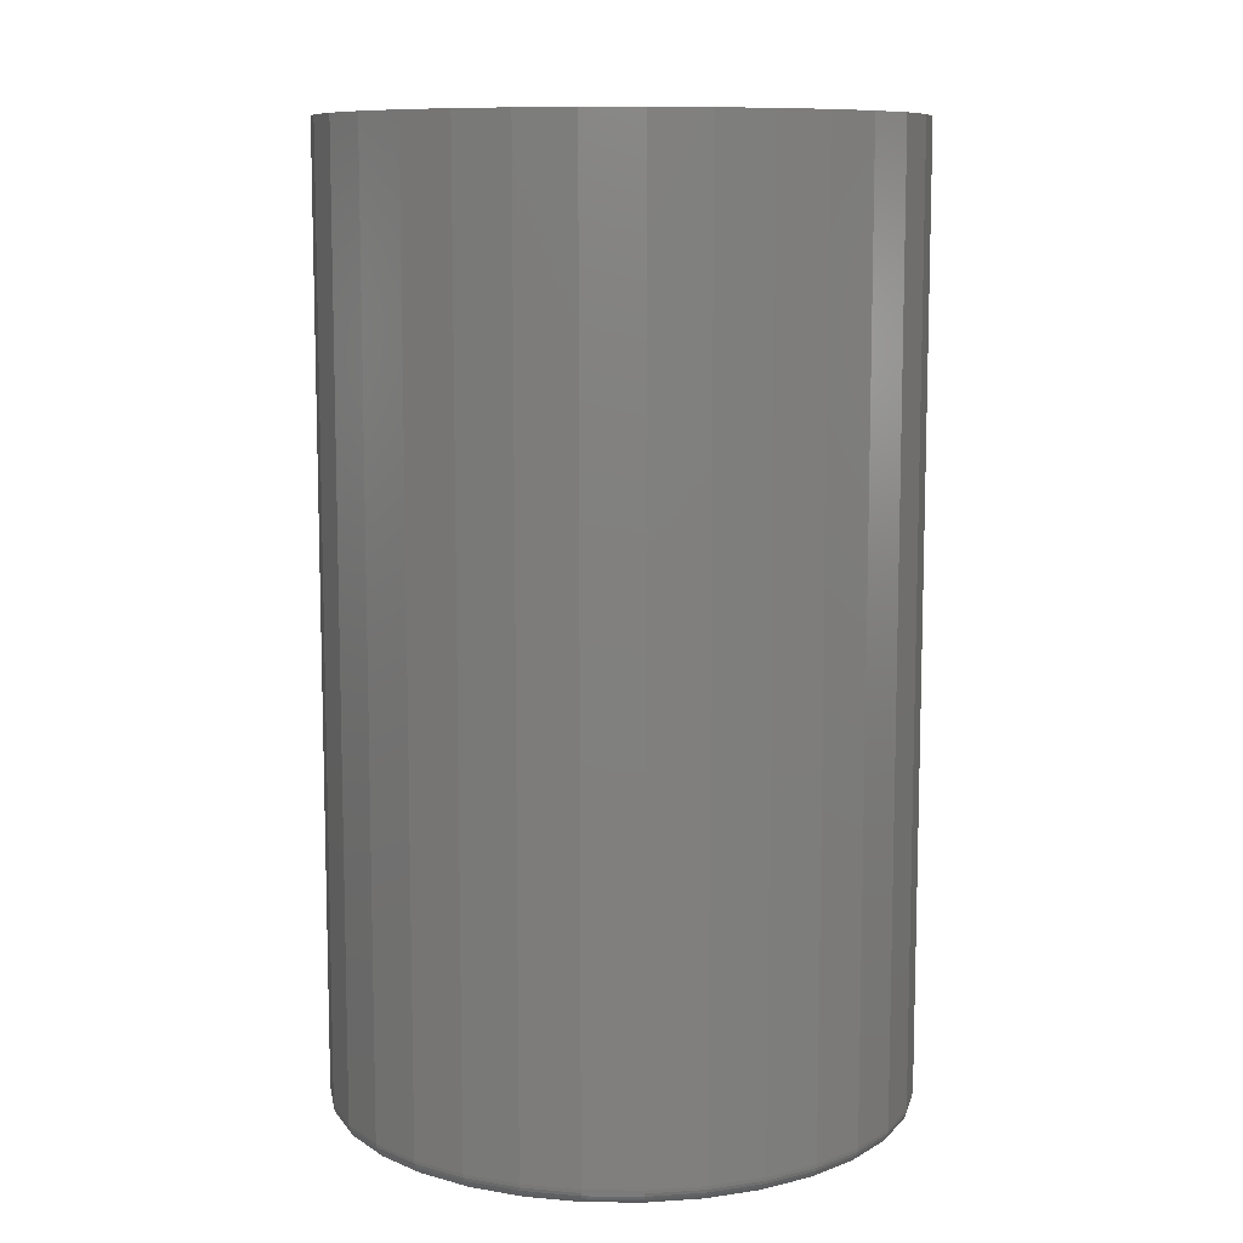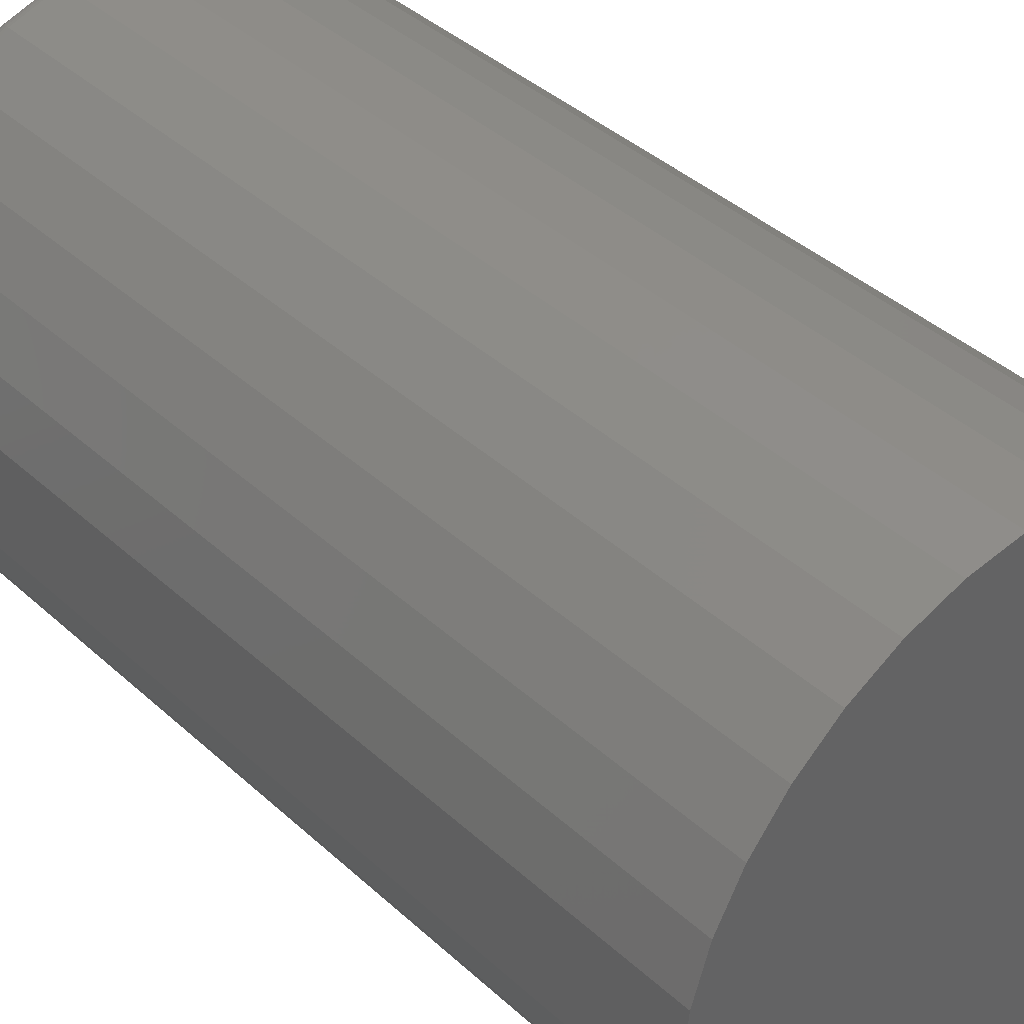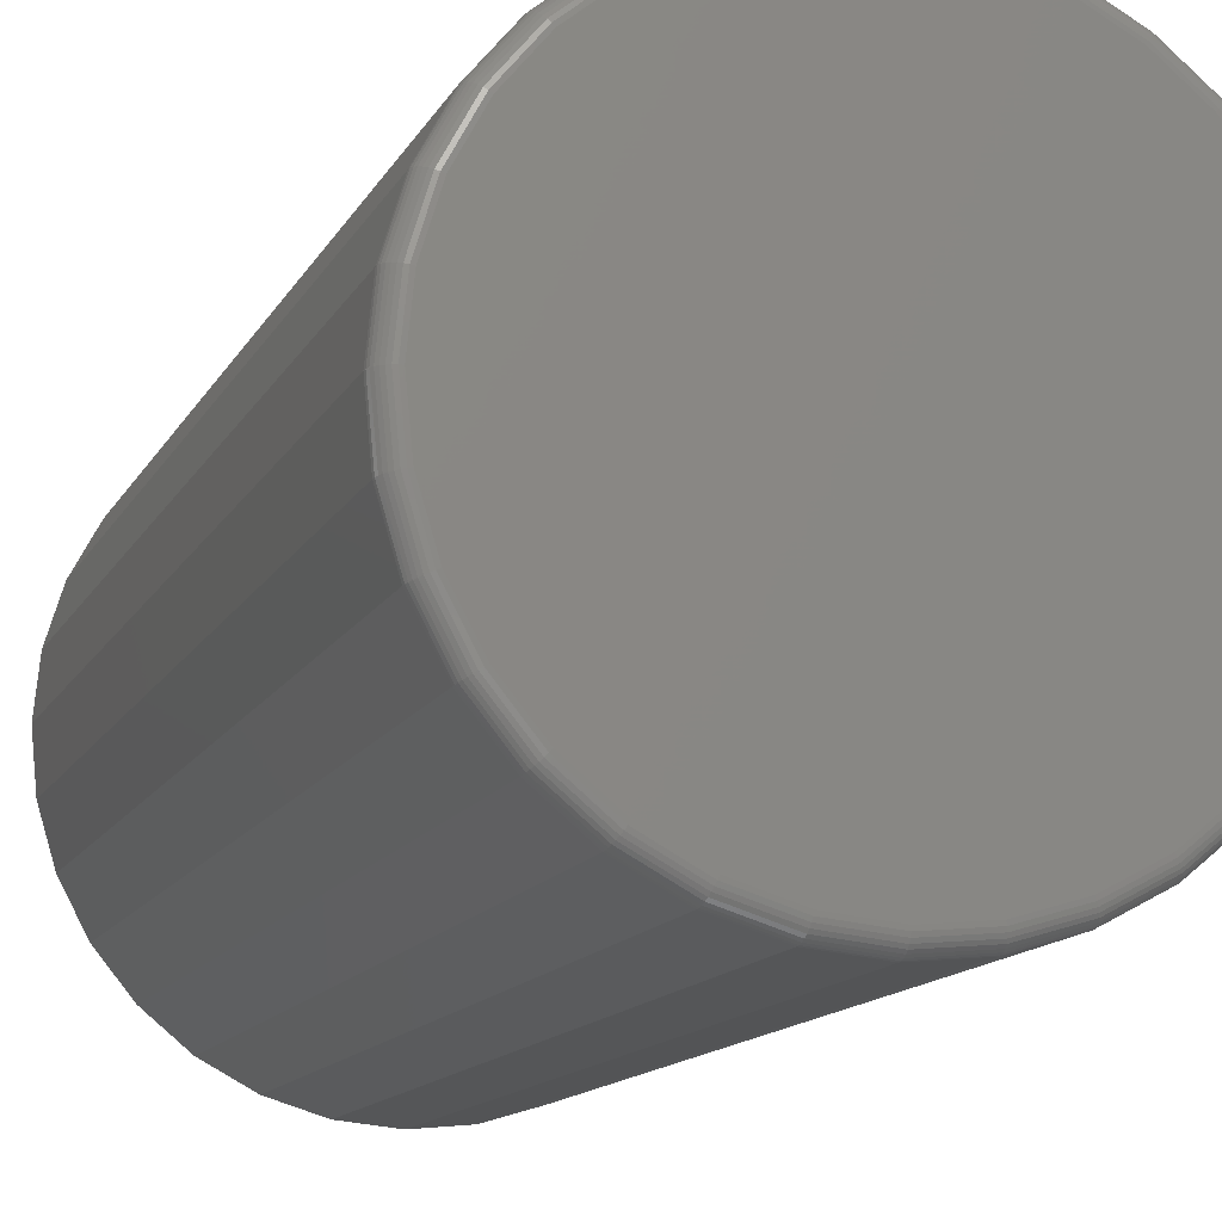
<metadata>
{"format":"stl","ext":"stl","renderer":"f3d","projection":"perspective","resolution":1024,"background":"white","views":[{"elev":9.7,"azim":-15.4,"up":"+Y"},{"elev":40.7,"azim":137.8,"up":"+Z"},{"elev":-13.3,"azim":-18.7,"up":"+Z"}]}
</metadata>
<code>
# stl→obj: 320 verts, 636 faces
v -0.2843 -0.4375 0.5237
v -0.2358 -0.4375 0.5237
v -0.26 -0.4375 0.5261
v -0.3076 -0.4375 0.5166
v -0.2125 -0.4375 0.5166
v -0.3291 -0.4375 0.5051
v -0.191 -0.4375 0.5051
v -0.191 -0.4375 0.2985
v -0.3076 -0.4375 0.287
v -0.2125 -0.4375 0.287
v -0.2843 -0.4375 0.2799
v -0.2358 -0.4375 0.2799
v -0.26 -0.4375 0.2775
v -0.1722 -0.4375 0.4897
v -0.3479 -0.4375 0.4897
v -0.1567 -0.4375 0.4708
v -0.3634 -0.4375 0.4708
v -0.1452 -0.4375 0.4494
v -0.3748 -0.4375 0.4494
v -0.1382 -0.4375 0.4261
v -0.3819 -0.4375 0.4261
v -0.1358 -0.4375 0.4018
v -0.3843 -0.4375 0.4018
v -0.1382 -0.4375 0.3776
v -0.3819 -0.4375 0.3776
v -0.1452 -0.4375 0.3543
v -0.3748 -0.4375 0.3543
v -0.1567 -0.4375 0.3328
v -0.3634 -0.4375 0.3328
v -0.1722 -0.4375 0.3139
v -0.3479 -0.4375 0.3139
v -0.3291 -0.4375 0.2985
v -0.128 9.793e-17 0.4018
v -0.128 -0.4297 0.4018
v -0.1305 9.622e-17 0.376
v -0.1305 -0.4297 0.376
v -0.138 9.401e-17 0.3513
v -0.138 -0.4297 0.3513
v -0.1502 9.139e-17 0.3284
v -0.1502 -0.4297 0.3284
v -0.1666 8.845e-17 0.3084
v -0.1666 -0.4297 0.3084
v -0.1867 8.532e-17 0.292
v -0.1867 -0.4297 0.292
v -0.2095 8.21e-17 0.2798
v -0.2095 -0.4297 0.2798
v -0.2343 7.894e-17 0.2723
v -0.2343 -0.4297 0.2723
v -0.26 7.594e-17 0.2697
v -0.26 -0.4297 0.2697
v -0.2858 7.322e-17 0.2723
v -0.2858 -0.4297 0.2723
v -0.3106 7.088e-17 0.2798
v -0.3106 -0.4297 0.2798
v -0.3334 6.902e-17 0.292
v -0.3334 -0.4297 0.292
v -0.3534 6.771e-17 0.3084
v -0.3534 -0.4297 0.3084
v -0.3698 6.7e-17 0.3284
v -0.3698 -0.4297 0.3284
v -0.3821 6.691e-17 0.3513
v -0.3821 -0.4297 0.3513
v -0.3896 6.746e-17 0.376
v -0.3896 -0.4297 0.376
v -0.3921 6.86e-17 0.4018
v -0.3921 -0.4297 0.4018
v -0.3896 7.032e-17 0.4276
v -0.3896 -0.4297 0.4276
v -0.3821 7.253e-17 0.4524
v -0.3821 -0.4297 0.4524
v -0.3698 7.515e-17 0.4752
v -0.3698 -0.4297 0.4752
v -0.3534 7.808e-17 0.4952
v -0.3534 -0.4297 0.4952
v -0.3334 8.122e-17 0.5116
v -0.3334 -0.4297 0.5116
v -0.3106 8.443e-17 0.5238
v -0.3106 -0.4297 0.5238
v -0.2858 8.76e-17 0.5313
v -0.2858 -0.4297 0.5313
v -0.26 9.06e-17 0.5339
v -0.26 -0.4297 0.5339
v -0.2343 9.332e-17 0.5313
v -0.2343 -0.4297 0.5313
v -0.2095 9.565e-17 0.5238
v -0.2095 -0.4297 0.5238
v -0.1867 9.751e-17 0.5116
v -0.1867 -0.4297 0.5116
v -0.1666 9.882e-17 0.4952
v -0.1666 -0.4297 0.4952
v -0.1502 9.953e-17 0.4752
v -0.1502 -0.4297 0.4752
v -0.138 9.962e-17 0.4524
v -0.138 -0.4297 0.4524
v -0.1305 9.908e-17 0.4276
v -0.1305 -0.4297 0.4276
v -0.3858 -0.4373 0.4018
v -0.3834 -0.4373 0.4263
v -0.3873 -0.4369 0.4018
v -0.3848 -0.4369 0.4266
v -0.3886 -0.4362 0.4018
v -0.3862 -0.4362 0.4269
v -0.3898 -0.4352 0.4018
v -0.3873 -0.4352 0.4271
v -0.3908 -0.434 0.4018
v -0.3883 -0.434 0.4273
v -0.3915 -0.4327 0.4018
v -0.389 -0.4327 0.4275
v -0.392 -0.4312 0.4018
v -0.3894 -0.4312 0.4275
v -0.1367 -0.4373 0.4263
v -0.1342 -0.4373 0.4018
v -0.1352 -0.4369 0.4266
v -0.1328 -0.4369 0.4018
v -0.1339 -0.4362 0.4269
v -0.1314 -0.4362 0.4018
v -0.1327 -0.4352 0.4271
v -0.1302 -0.4352 0.4018
v -0.1318 -0.434 0.4273
v -0.1293 -0.434 0.4018
v -0.1311 -0.4327 0.4275
v -0.1286 -0.4327 0.4018
v -0.1306 -0.4312 0.4275
v -0.1281 -0.4312 0.4018
v -0.1438 -0.4373 0.4499
v -0.1425 -0.4369 0.4505
v -0.1412 -0.4362 0.451
v -0.1401 -0.4352 0.4515
v -0.1392 -0.434 0.4518
v -0.1386 -0.4327 0.4521
v -0.1382 -0.4312 0.4523
v -0.1554 -0.4373 0.4717
v -0.1542 -0.4369 0.4725
v -0.1531 -0.4362 0.4733
v -0.1521 -0.4352 0.4739
v -0.1513 -0.434 0.4745
v -0.1507 -0.4327 0.4749
v -0.1503 -0.4312 0.4751
v -0.1711 -0.4373 0.4908
v -0.1701 -0.4369 0.4918
v -0.1691 -0.4362 0.4927
v -0.1683 -0.4352 0.4936
v -0.1676 -0.434 0.4943
v -0.1671 -0.4327 0.4948
v -0.1667 -0.4312 0.4951
v -0.1902 -0.4373 0.5064
v -0.1893 -0.4369 0.5076
v -0.1886 -0.4362 0.5087
v -0.1879 -0.4352 0.5097
v -0.1874 -0.434 0.5105
v -0.187 -0.4327 0.5111
v -0.1867 -0.4312 0.5115
v -0.2119 -0.4373 0.518
v -0.2113 -0.4369 0.5194
v -0.2108 -0.4362 0.5206
v -0.2104 -0.4352 0.5217
v -0.21 -0.434 0.5226
v -0.2097 -0.4327 0.5233
v -0.2095 -0.4312 0.5237
v -0.2355 -0.4373 0.5252
v -0.2352 -0.4369 0.5266
v -0.2349 -0.4362 0.5279
v -0.2347 -0.4352 0.5291
v -0.2345 -0.434 0.5301
v -0.2344 -0.4327 0.5308
v -0.2343 -0.4312 0.5312
v -0.26 -0.4373 0.5276
v -0.26 -0.4369 0.5291
v -0.26 -0.4362 0.5304
v -0.26 -0.4352 0.5316
v -0.26 -0.434 0.5326
v -0.26 -0.4327 0.5333
v -0.26 -0.4312 0.5337
v -0.2846 -0.4373 0.5252
v -0.2849 -0.4369 0.5266
v -0.2851 -0.4362 0.5279
v -0.2854 -0.4352 0.5291
v -0.2855 -0.434 0.5301
v -0.2857 -0.4327 0.5308
v -0.2858 -0.4312 0.5312
v -0.3082 -0.4373 0.518
v -0.3087 -0.4369 0.5194
v -0.3092 -0.4362 0.5206
v -0.3097 -0.4352 0.5217
v -0.3101 -0.434 0.5226
v -0.3103 -0.4327 0.5233
v -0.3105 -0.4312 0.5237
v -0.3299 -0.4373 0.5064
v -0.3307 -0.4369 0.5076
v -0.3315 -0.4362 0.5087
v -0.3321 -0.4352 0.5097
v -0.3327 -0.434 0.5105
v -0.3331 -0.4327 0.5111
v -0.3333 -0.4312 0.5115
v -0.349 -0.4373 0.4908
v -0.35 -0.4369 0.4918
v -0.351 -0.4362 0.4927
v -0.3518 -0.4352 0.4936
v -0.3525 -0.434 0.4943
v -0.353 -0.4327 0.4948
v -0.3533 -0.4312 0.4951
v -0.3646 -0.4373 0.4717
v -0.3658 -0.4369 0.4725
v -0.367 -0.4362 0.4733
v -0.3679 -0.4352 0.4739
v -0.3688 -0.434 0.4745
v -0.3694 -0.4327 0.4749
v -0.3697 -0.4312 0.4751
v -0.3762 -0.4373 0.4499
v -0.3776 -0.4369 0.4505
v -0.3788 -0.4362 0.451
v -0.3799 -0.4352 0.4515
v -0.3808 -0.434 0.4518
v -0.3815 -0.4327 0.4521
v -0.3819 -0.4312 0.4523
v -0.1367 -0.4373 0.3773
v -0.1352 -0.4369 0.377
v -0.1339 -0.4362 0.3767
v -0.1327 -0.4352 0.3765
v -0.1318 -0.434 0.3763
v -0.1311 -0.4327 0.3762
v -0.1306 -0.4312 0.3761
v -0.3834 -0.4373 0.3773
v -0.3848 -0.4369 0.377
v -0.3862 -0.4362 0.3767
v -0.3873 -0.4352 0.3765
v -0.3883 -0.434 0.3763
v -0.389 -0.4327 0.3762
v -0.3894 -0.4312 0.3761
v -0.3762 -0.4373 0.3537
v -0.3776 -0.4369 0.3531
v -0.3788 -0.4362 0.3526
v -0.3799 -0.4352 0.3521
v -0.3808 -0.434 0.3518
v -0.3815 -0.4327 0.3515
v -0.3819 -0.4312 0.3513
v -0.3646 -0.4373 0.3319
v -0.3658 -0.4369 0.3311
v -0.367 -0.4362 0.3304
v -0.3679 -0.4352 0.3297
v -0.3688 -0.434 0.3292
v -0.3694 -0.4327 0.3288
v -0.3697 -0.4312 0.3285
v -0.349 -0.4373 0.3129
v -0.35 -0.4369 0.3118
v -0.351 -0.4362 0.3109
v -0.3518 -0.4352 0.31
v -0.3525 -0.434 0.3094
v -0.353 -0.4327 0.3088
v -0.3533 -0.4312 0.3085
v -0.3299 -0.4373 0.2972
v -0.3307 -0.4369 0.296
v -0.3315 -0.4362 0.2949
v -0.3321 -0.4352 0.2939
v -0.3327 -0.434 0.2931
v -0.3331 -0.4327 0.2925
v -0.3333 -0.4312 0.2921
v -0.3082 -0.4373 0.2856
v -0.3087 -0.4369 0.2842
v -0.3092 -0.4362 0.283
v -0.3097 -0.4352 0.2819
v -0.3101 -0.434 0.281
v -0.3103 -0.4327 0.2803
v -0.3105 -0.4312 0.2799
v -0.2846 -0.4373 0.2784
v -0.2849 -0.4369 0.277
v -0.2851 -0.4362 0.2757
v -0.2854 -0.4352 0.2745
v -0.2855 -0.434 0.2736
v -0.2857 -0.4327 0.2729
v -0.2858 -0.4312 0.2724
v -0.26 -0.4373 0.276
v -0.26 -0.4369 0.2746
v -0.26 -0.4362 0.2732
v -0.26 -0.4352 0.272
v -0.26 -0.434 0.2711
v -0.26 -0.4327 0.2703
v -0.26 -0.4312 0.2699
v -0.2355 -0.4373 0.2784
v -0.2352 -0.4369 0.277
v -0.2349 -0.4362 0.2757
v -0.2347 -0.4352 0.2745
v -0.2345 -0.434 0.2736
v -0.2344 -0.4327 0.2729
v -0.2343 -0.4312 0.2724
v -0.2119 -0.4373 0.2856
v -0.2113 -0.4369 0.2842
v -0.2108 -0.4362 0.283
v -0.2104 -0.4352 0.2819
v -0.21 -0.434 0.281
v -0.2097 -0.4327 0.2803
v -0.2095 -0.4312 0.2799
v -0.1902 -0.4373 0.2972
v -0.1893 -0.4369 0.296
v -0.1886 -0.4362 0.2949
v -0.1879 -0.4352 0.2939
v -0.1874 -0.434 0.2931
v -0.187 -0.4327 0.2925
v -0.1867 -0.4312 0.2921
v -0.1711 -0.4373 0.3129
v -0.1701 -0.4369 0.3118
v -0.1691 -0.4362 0.3109
v -0.1683 -0.4352 0.31
v -0.1676 -0.434 0.3094
v -0.1671 -0.4327 0.3088
v -0.1667 -0.4312 0.3085
v -0.1554 -0.4373 0.3319
v -0.1542 -0.4369 0.3311
v -0.1531 -0.4362 0.3304
v -0.1521 -0.4352 0.3297
v -0.1513 -0.434 0.3292
v -0.1507 -0.4327 0.3288
v -0.1503 -0.4312 0.3285
v -0.1438 -0.4373 0.3537
v -0.1425 -0.4369 0.3531
v -0.1412 -0.4362 0.3526
v -0.1401 -0.4352 0.3521
v -0.1392 -0.434 0.3518
v -0.1386 -0.4327 0.3515
v -0.1382 -0.4312 0.3513
f 1 2 3
f 2 1 4
f 2 4 5
f 5 4 6
f 5 6 7
f 8 9 10
f 10 9 11
f 10 11 12
f 12 11 13
f 7 6 14
f 14 6 15
f 14 15 16
f 16 15 17
f 16 17 18
f 18 17 19
f 18 19 20
f 20 19 21
f 20 21 22
f 22 21 23
f 22 23 24
f 24 23 25
f 24 25 26
f 26 25 27
f 26 27 28
f 28 27 29
f 28 29 30
f 30 29 31
f 30 31 8
f 8 31 32
f 8 32 9
f 33 34 35
f 35 34 36
f 35 36 37
f 37 36 38
f 37 38 39
f 39 38 40
f 39 40 41
f 41 40 42
f 41 42 43
f 43 42 44
f 43 44 45
f 45 44 46
f 45 46 47
f 47 46 48
f 47 48 49
f 49 48 50
f 49 50 51
f 51 50 52
f 51 52 53
f 53 52 54
f 53 54 55
f 55 54 56
f 55 56 57
f 57 56 58
f 57 58 59
f 59 58 60
f 59 60 61
f 61 60 62
f 61 62 63
f 63 62 64
f 63 64 65
f 65 64 66
f 65 66 67
f 67 66 68
f 67 68 69
f 69 68 70
f 69 70 71
f 71 70 72
f 71 72 73
f 73 72 74
f 73 74 75
f 75 74 76
f 75 76 77
f 77 76 78
f 77 78 79
f 79 78 80
f 79 80 81
f 81 80 82
f 81 82 83
f 83 82 84
f 83 84 85
f 85 84 86
f 85 86 87
f 87 86 88
f 87 88 89
f 89 88 90
f 89 90 91
f 91 90 92
f 91 92 93
f 93 92 94
f 93 94 95
f 95 94 96
f 95 96 33
f 33 96 34
f 23 21 97
f 97 21 98
f 97 98 99
f 99 98 100
f 99 100 101
f 101 100 102
f 101 102 103
f 103 102 104
f 103 104 105
f 105 104 106
f 105 106 107
f 107 106 108
f 107 108 109
f 109 108 110
f 109 110 66
f 66 110 68
f 20 22 111
f 111 22 112
f 111 112 113
f 113 112 114
f 113 114 115
f 115 114 116
f 115 116 117
f 117 116 118
f 117 118 119
f 119 118 120
f 119 120 121
f 121 120 122
f 121 122 123
f 123 122 124
f 123 124 96
f 96 124 34
f 18 20 125
f 125 20 111
f 125 111 126
f 126 111 113
f 126 113 127
f 127 113 115
f 127 115 128
f 128 115 117
f 128 117 129
f 129 117 119
f 129 119 130
f 130 119 121
f 130 121 131
f 131 121 123
f 131 123 94
f 94 123 96
f 16 18 132
f 132 18 125
f 132 125 133
f 133 125 126
f 133 126 134
f 134 126 127
f 134 127 135
f 135 127 128
f 135 128 136
f 136 128 129
f 136 129 137
f 137 129 130
f 137 130 138
f 138 130 131
f 138 131 92
f 92 131 94
f 14 16 139
f 139 16 132
f 139 132 140
f 140 132 133
f 140 133 141
f 141 133 134
f 141 134 142
f 142 134 135
f 142 135 143
f 143 135 136
f 143 136 144
f 144 136 137
f 144 137 145
f 145 137 138
f 145 138 90
f 90 138 92
f 7 14 146
f 146 14 139
f 146 139 147
f 147 139 140
f 147 140 148
f 148 140 141
f 148 141 149
f 149 141 142
f 149 142 150
f 150 142 143
f 150 143 151
f 151 143 144
f 151 144 152
f 152 144 145
f 152 145 88
f 88 145 90
f 5 7 153
f 153 7 146
f 153 146 154
f 154 146 147
f 154 147 155
f 155 147 148
f 155 148 156
f 156 148 149
f 156 149 157
f 157 149 150
f 157 150 158
f 158 150 151
f 158 151 159
f 159 151 152
f 159 152 86
f 86 152 88
f 2 5 160
f 160 5 153
f 160 153 161
f 161 153 154
f 161 154 162
f 162 154 155
f 162 155 163
f 163 155 156
f 163 156 164
f 164 156 157
f 164 157 165
f 165 157 158
f 165 158 166
f 166 158 159
f 166 159 84
f 84 159 86
f 3 2 167
f 167 2 160
f 167 160 168
f 168 160 161
f 168 161 169
f 169 161 162
f 169 162 170
f 170 162 163
f 170 163 171
f 171 163 164
f 171 164 172
f 172 164 165
f 172 165 173
f 173 165 166
f 173 166 82
f 82 166 84
f 1 3 174
f 174 3 167
f 174 167 175
f 175 167 168
f 175 168 176
f 176 168 169
f 176 169 177
f 177 169 170
f 177 170 178
f 178 170 171
f 178 171 179
f 179 171 172
f 179 172 180
f 180 172 173
f 180 173 80
f 80 173 82
f 4 1 181
f 181 1 174
f 181 174 182
f 182 174 175
f 182 175 183
f 183 175 176
f 183 176 184
f 184 176 177
f 184 177 185
f 185 177 178
f 185 178 186
f 186 178 179
f 186 179 187
f 187 179 180
f 187 180 78
f 78 180 80
f 6 4 188
f 188 4 181
f 188 181 189
f 189 181 182
f 189 182 190
f 190 182 183
f 190 183 191
f 191 183 184
f 191 184 192
f 192 184 185
f 192 185 193
f 193 185 186
f 193 186 194
f 194 186 187
f 194 187 76
f 76 187 78
f 15 6 195
f 195 6 188
f 195 188 196
f 196 188 189
f 196 189 197
f 197 189 190
f 197 190 198
f 198 190 191
f 198 191 199
f 199 191 192
f 199 192 200
f 200 192 193
f 200 193 201
f 201 193 194
f 201 194 74
f 74 194 76
f 17 15 202
f 202 15 195
f 202 195 203
f 203 195 196
f 203 196 204
f 204 196 197
f 204 197 205
f 205 197 198
f 205 198 206
f 206 198 199
f 206 199 207
f 207 199 200
f 207 200 208
f 208 200 201
f 208 201 72
f 72 201 74
f 19 17 209
f 209 17 202
f 209 202 210
f 210 202 203
f 210 203 211
f 211 203 204
f 211 204 212
f 212 204 205
f 212 205 213
f 213 205 206
f 213 206 214
f 214 206 207
f 214 207 215
f 215 207 208
f 215 208 70
f 70 208 72
f 21 19 98
f 98 19 209
f 98 209 100
f 100 209 210
f 100 210 102
f 102 210 211
f 102 211 104
f 104 211 212
f 104 212 106
f 106 212 213
f 106 213 108
f 108 213 214
f 108 214 110
f 110 214 215
f 110 215 68
f 68 215 70
f 22 24 112
f 112 24 216
f 112 216 114
f 114 216 217
f 114 217 116
f 116 217 218
f 116 218 118
f 118 218 219
f 118 219 120
f 120 219 220
f 120 220 122
f 122 220 221
f 122 221 124
f 124 221 222
f 124 222 34
f 34 222 36
f 25 23 223
f 223 23 97
f 223 97 224
f 224 97 99
f 224 99 225
f 225 99 101
f 225 101 226
f 226 101 103
f 226 103 227
f 227 103 105
f 227 105 228
f 228 105 107
f 228 107 229
f 229 107 109
f 229 109 64
f 64 109 66
f 27 25 230
f 230 25 223
f 230 223 231
f 231 223 224
f 231 224 232
f 232 224 225
f 232 225 233
f 233 225 226
f 233 226 234
f 234 226 227
f 234 227 235
f 235 227 228
f 235 228 236
f 236 228 229
f 236 229 62
f 62 229 64
f 29 27 237
f 237 27 230
f 237 230 238
f 238 230 231
f 238 231 239
f 239 231 232
f 239 232 240
f 240 232 233
f 240 233 241
f 241 233 234
f 241 234 242
f 242 234 235
f 242 235 243
f 243 235 236
f 243 236 60
f 60 236 62
f 31 29 244
f 244 29 237
f 244 237 245
f 245 237 238
f 245 238 246
f 246 238 239
f 246 239 247
f 247 239 240
f 247 240 248
f 248 240 241
f 248 241 249
f 249 241 242
f 249 242 250
f 250 242 243
f 250 243 58
f 58 243 60
f 32 31 251
f 251 31 244
f 251 244 252
f 252 244 245
f 252 245 253
f 253 245 246
f 253 246 254
f 254 246 247
f 254 247 255
f 255 247 248
f 255 248 256
f 256 248 249
f 256 249 257
f 257 249 250
f 257 250 56
f 56 250 58
f 9 32 258
f 258 32 251
f 258 251 259
f 259 251 252
f 259 252 260
f 260 252 253
f 260 253 261
f 261 253 254
f 261 254 262
f 262 254 255
f 262 255 263
f 263 255 256
f 263 256 264
f 264 256 257
f 264 257 54
f 54 257 56
f 11 9 265
f 265 9 258
f 265 258 266
f 266 258 259
f 266 259 267
f 267 259 260
f 267 260 268
f 268 260 261
f 268 261 269
f 269 261 262
f 269 262 270
f 270 262 263
f 270 263 271
f 271 263 264
f 271 264 52
f 52 264 54
f 13 11 272
f 272 11 265
f 272 265 273
f 273 265 266
f 273 266 274
f 274 266 267
f 274 267 275
f 275 267 268
f 275 268 276
f 276 268 269
f 276 269 277
f 277 269 270
f 277 270 278
f 278 270 271
f 278 271 50
f 50 271 52
f 12 13 279
f 279 13 272
f 279 272 280
f 280 272 273
f 280 273 281
f 281 273 274
f 281 274 282
f 282 274 275
f 282 275 283
f 283 275 276
f 283 276 284
f 284 276 277
f 284 277 285
f 285 277 278
f 285 278 48
f 48 278 50
f 10 12 286
f 286 12 279
f 286 279 287
f 287 279 280
f 287 280 288
f 288 280 281
f 288 281 289
f 289 281 282
f 289 282 290
f 290 282 283
f 290 283 291
f 291 283 284
f 291 284 292
f 292 284 285
f 292 285 46
f 46 285 48
f 8 10 293
f 293 10 286
f 293 286 294
f 294 286 287
f 294 287 295
f 295 287 288
f 295 288 296
f 296 288 289
f 296 289 297
f 297 289 290
f 297 290 298
f 298 290 291
f 298 291 299
f 299 291 292
f 299 292 44
f 44 292 46
f 30 8 300
f 300 8 293
f 300 293 301
f 301 293 294
f 301 294 302
f 302 294 295
f 302 295 303
f 303 295 296
f 303 296 304
f 304 296 297
f 304 297 305
f 305 297 298
f 305 298 306
f 306 298 299
f 306 299 42
f 42 299 44
f 28 30 307
f 307 30 300
f 307 300 308
f 308 300 301
f 308 301 309
f 309 301 302
f 309 302 310
f 310 302 303
f 310 303 311
f 311 303 304
f 311 304 312
f 312 304 305
f 312 305 313
f 313 305 306
f 313 306 40
f 40 306 42
f 26 28 314
f 314 28 307
f 314 307 315
f 315 307 308
f 315 308 316
f 316 308 309
f 316 309 317
f 317 309 310
f 317 310 318
f 318 310 311
f 318 311 319
f 319 311 312
f 319 312 320
f 320 312 313
f 320 313 38
f 38 313 40
f 24 26 216
f 216 26 314
f 216 314 217
f 217 314 315
f 217 315 218
f 218 315 316
f 218 316 219
f 219 316 317
f 219 317 220
f 220 317 318
f 220 318 221
f 221 318 319
f 221 319 222
f 222 319 320
f 222 320 36
f 36 320 38
f 81 83 79
f 77 79 83
f 85 77 83
f 75 77 85
f 87 75 85
f 45 53 43
f 51 53 45
f 47 51 45
f 49 51 47
f 53 55 43
f 43 55 57
f 43 57 41
f 41 57 59
f 41 59 39
f 39 59 61
f 39 61 37
f 37 61 63
f 37 63 35
f 35 63 65
f 35 65 33
f 33 65 67
f 33 67 95
f 95 67 69
f 95 69 93
f 93 69 71
f 93 71 91
f 91 71 73
f 91 73 89
f 89 73 75
f 89 75 87

</code>
